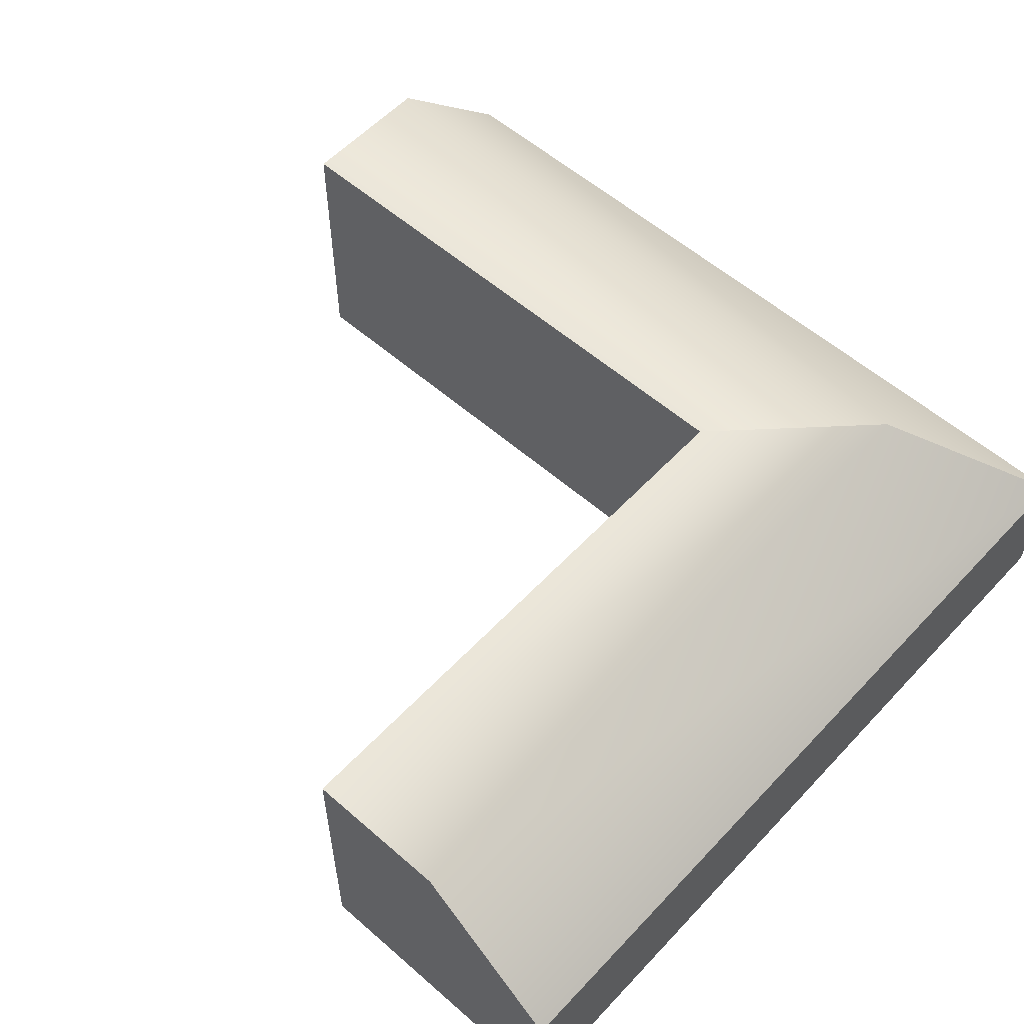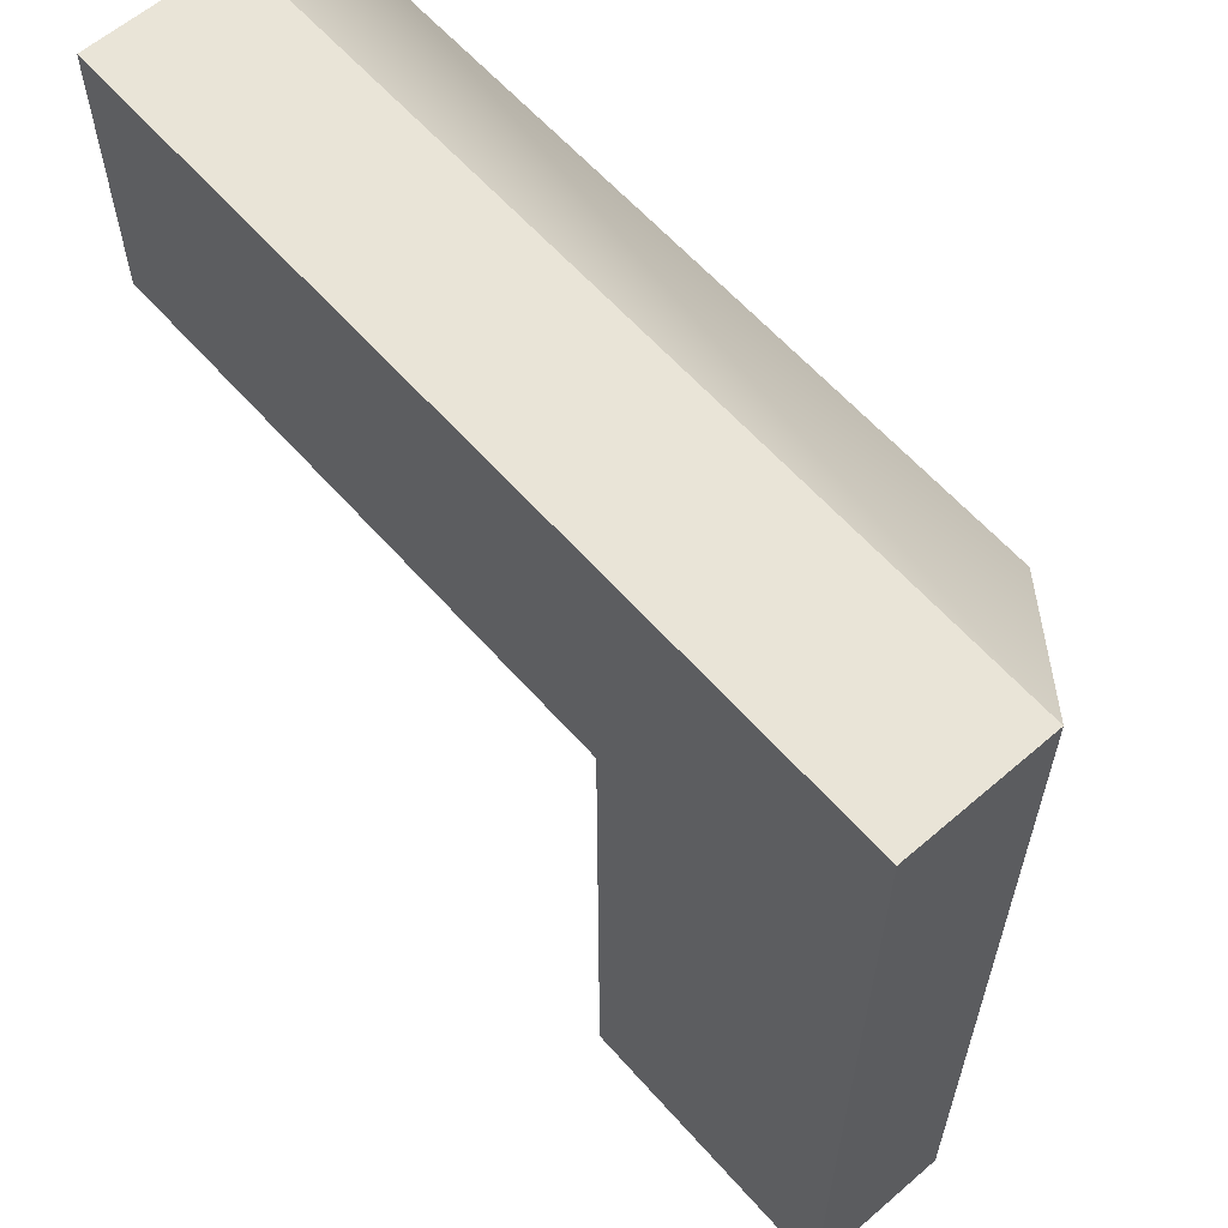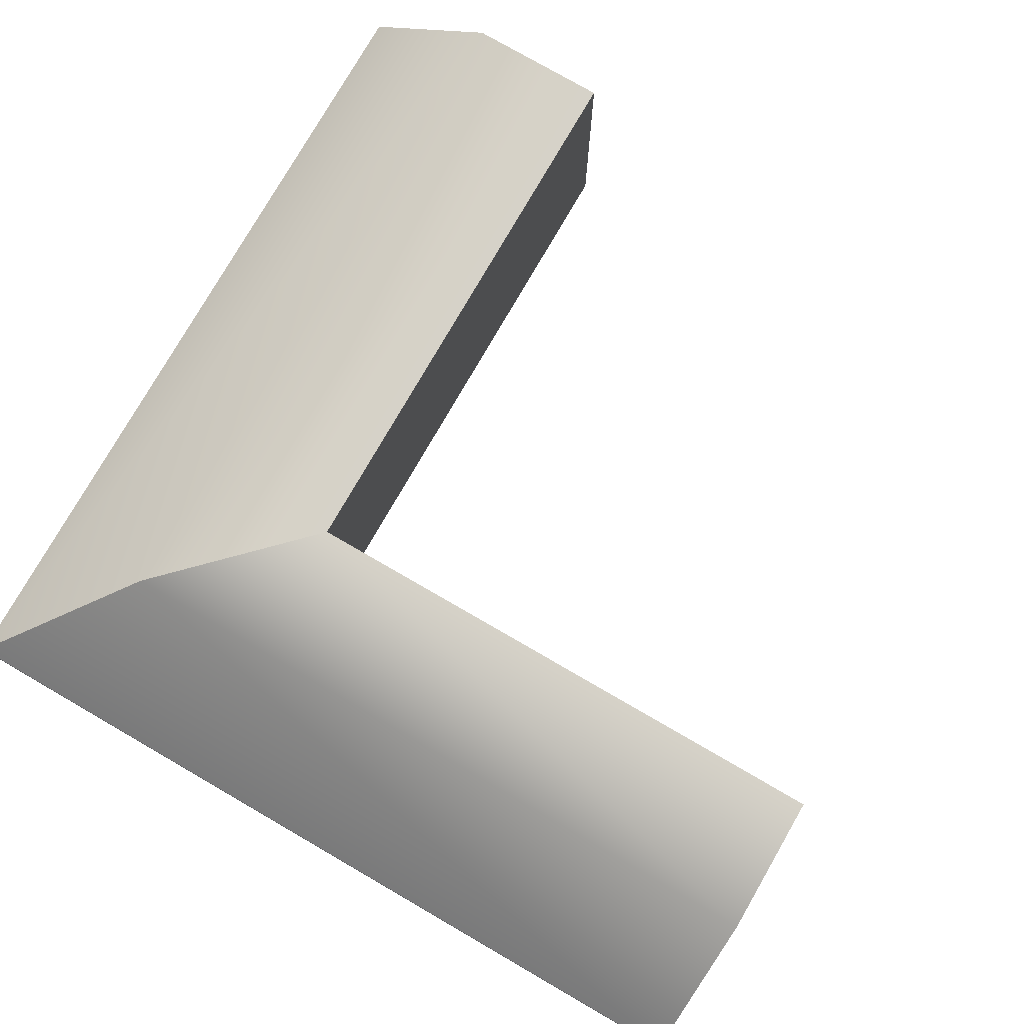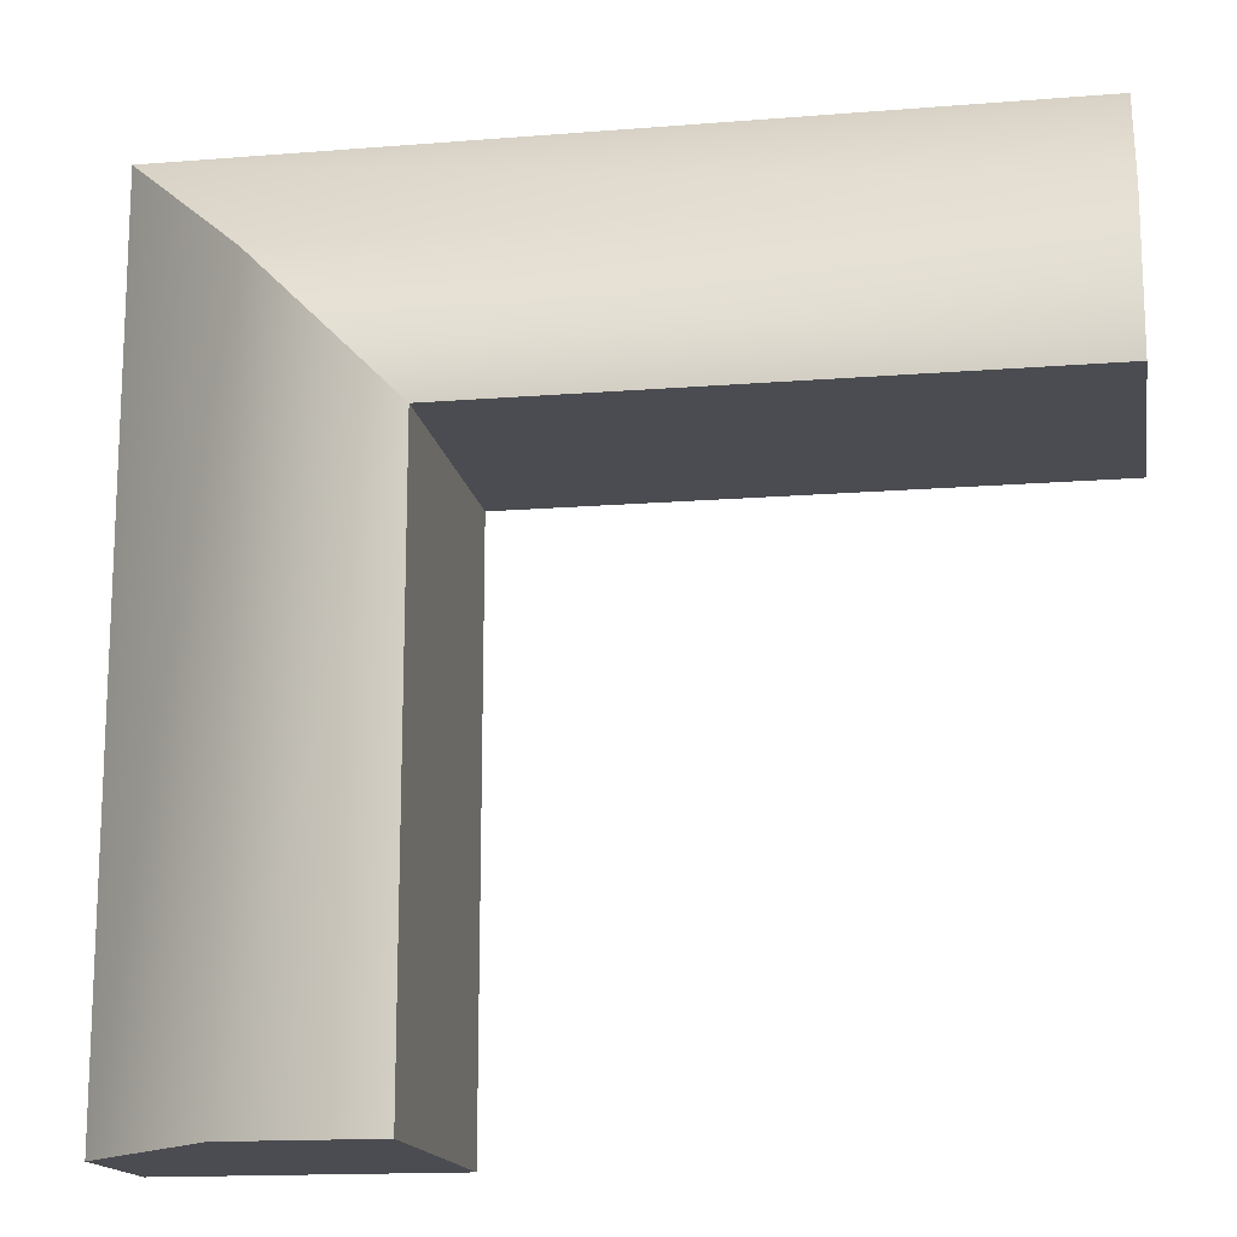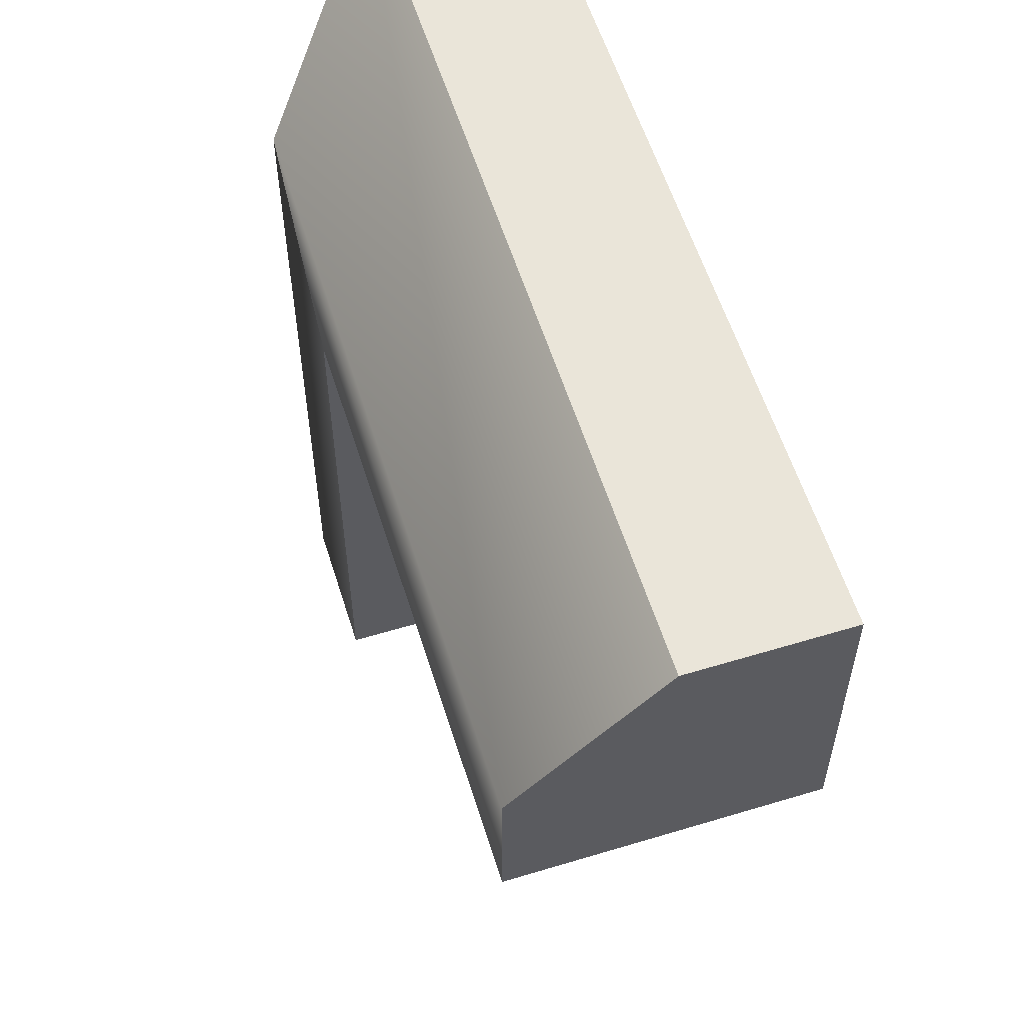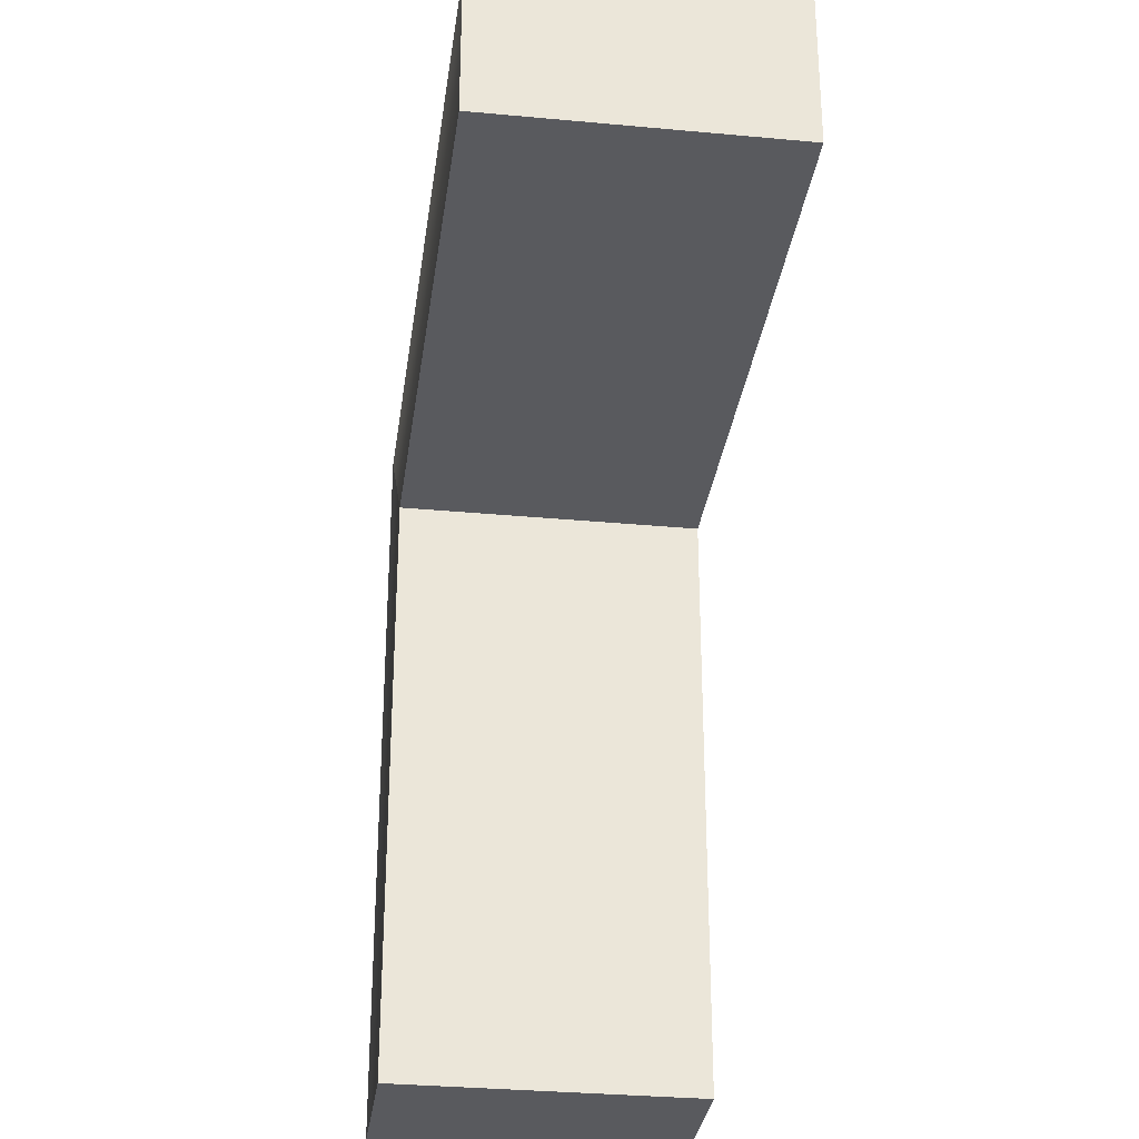
<metadata>
{"format":"obj","ext":"obj","renderer":"f3d","projection":"perspective","resolution":1024,"background":"white","views":[{"elev":56.7,"azim":-47.7,"up":"+Y"},{"elev":61.0,"azim":48.7,"up":"+Z"},{"elev":77.9,"azim":120.0,"up":"+Y"},{"elev":-15.5,"azim":-170.4,"up":"+Z"},{"elev":58.1,"azim":-107.4,"up":"+Z"},{"elev":-31.3,"azim":-97.6,"up":"+Z"}]}
</metadata>
<code>
g default
v 3 0 -0.000612
v 3 0.5162 -0.000612
v 2 1 -3
v 2.5 1 -3
v 3 0.5159 -3
v 2 0 -3
v 2.5 0 -3
v 3 0 -3
v 1.999 1 -0.9993
v 2.5 1 -0.5
v 1.999 0 -0.9993
v 2.5 0 -0.5
v 0 0 -1
v 0 0 -0.5
v 0 0 0
v 0 1 -1
v 0 1 -0.5
v 0 0.5159 0
g Inside_Corner_LP
f 3 4 7 6
f 4 5 8 7
f 6 7 12 11
f 7 8 1 12
f 6 11 9 3
f 9 10 4 3
f 10 2 5 4
f 2 1 8 5
f 13 14 17 16
f 14 15 18 17
f 16 17 10 9
f 17 18 2 10
f 15 1 2 18
f 11 12 14 13
f 12 1 15 14
f 9 11 13 16

</code>
